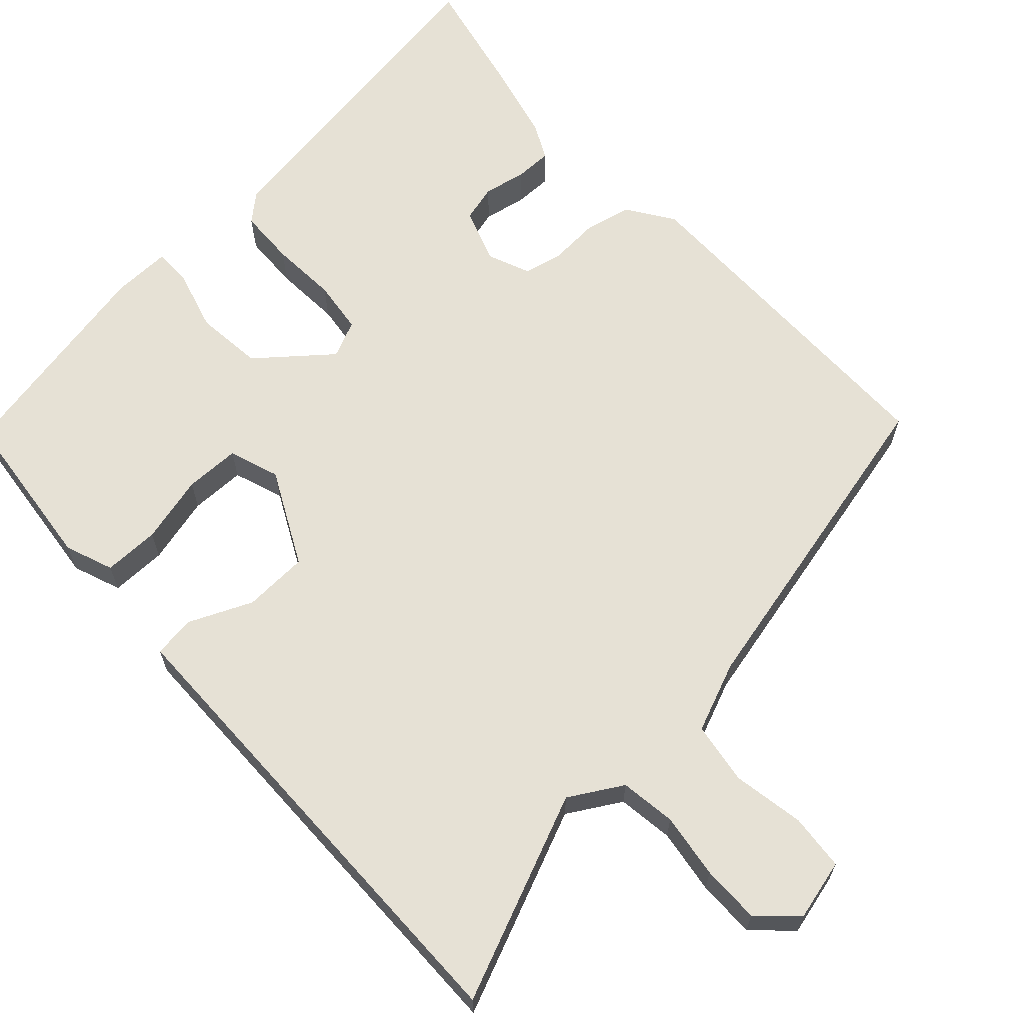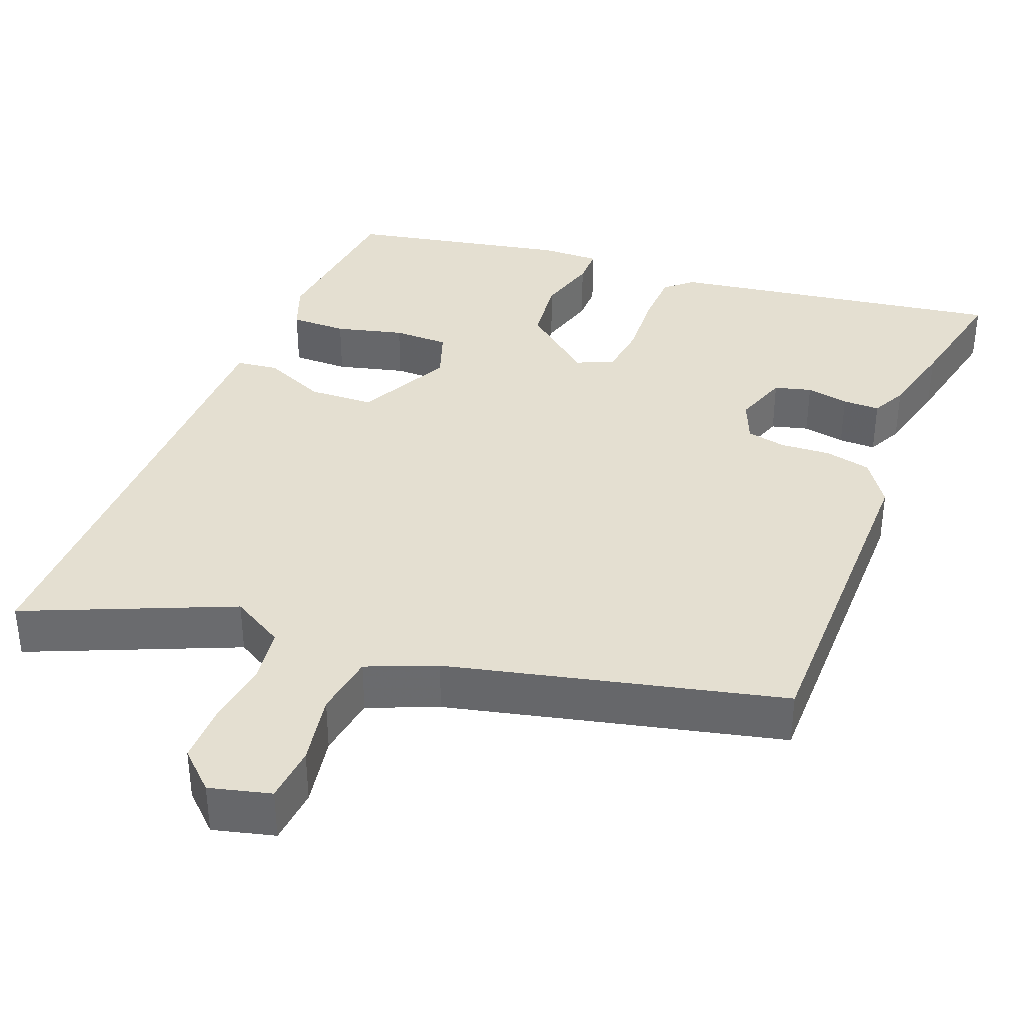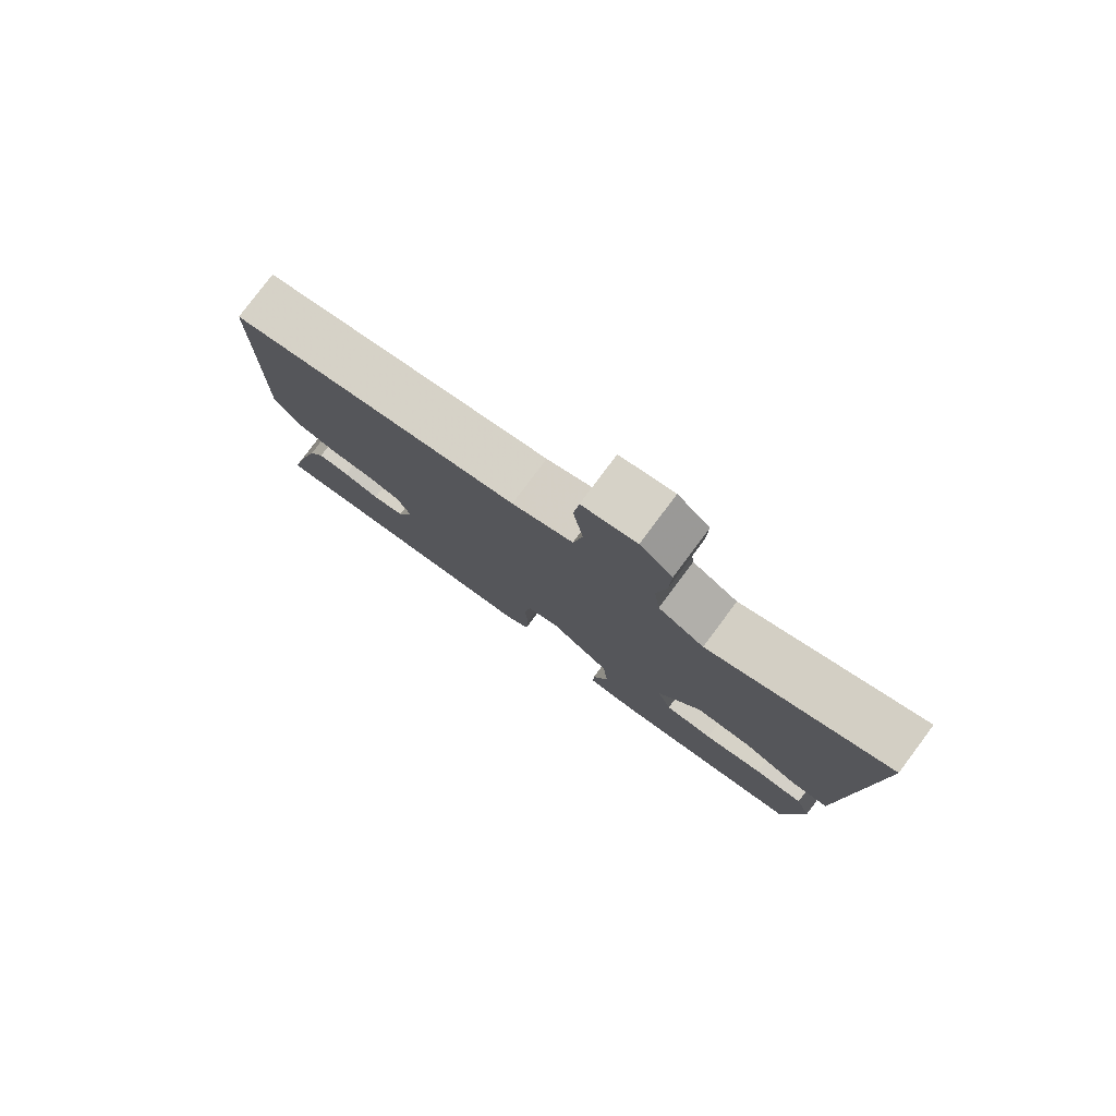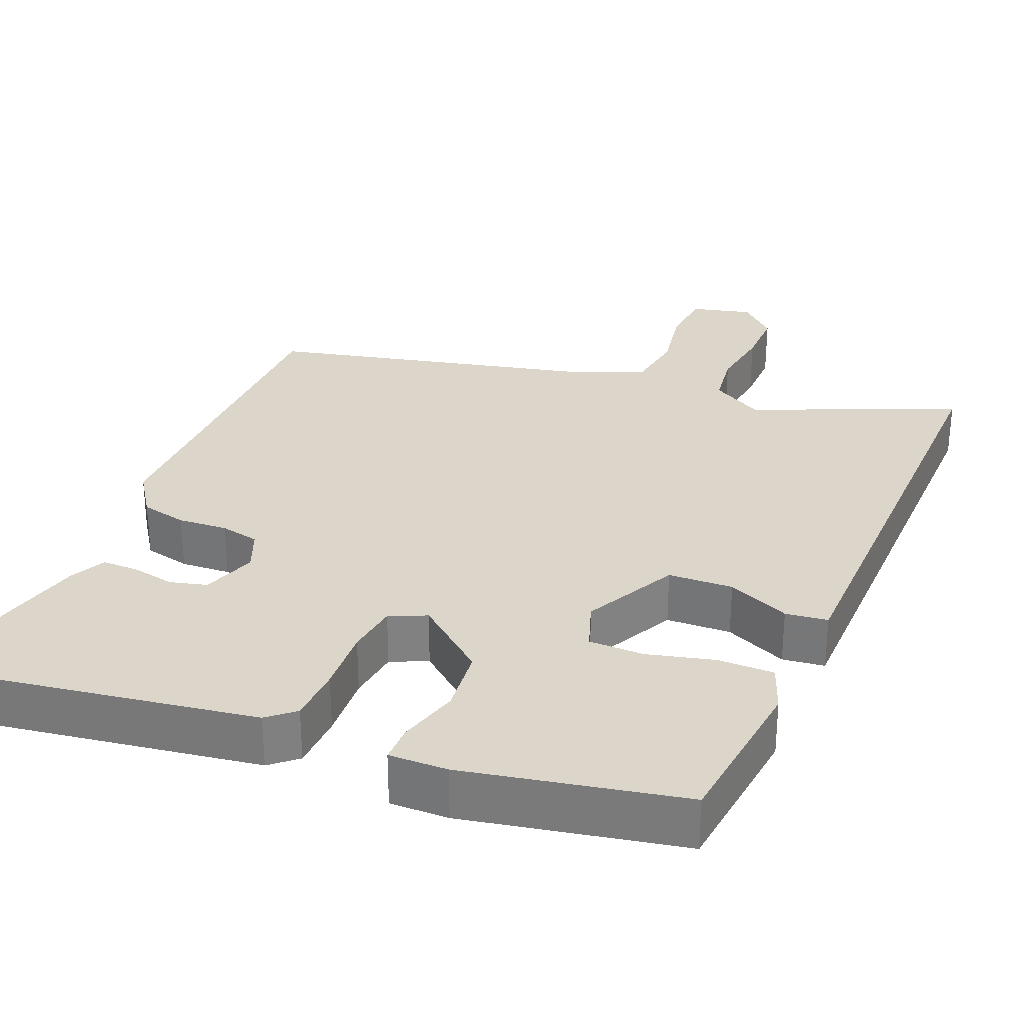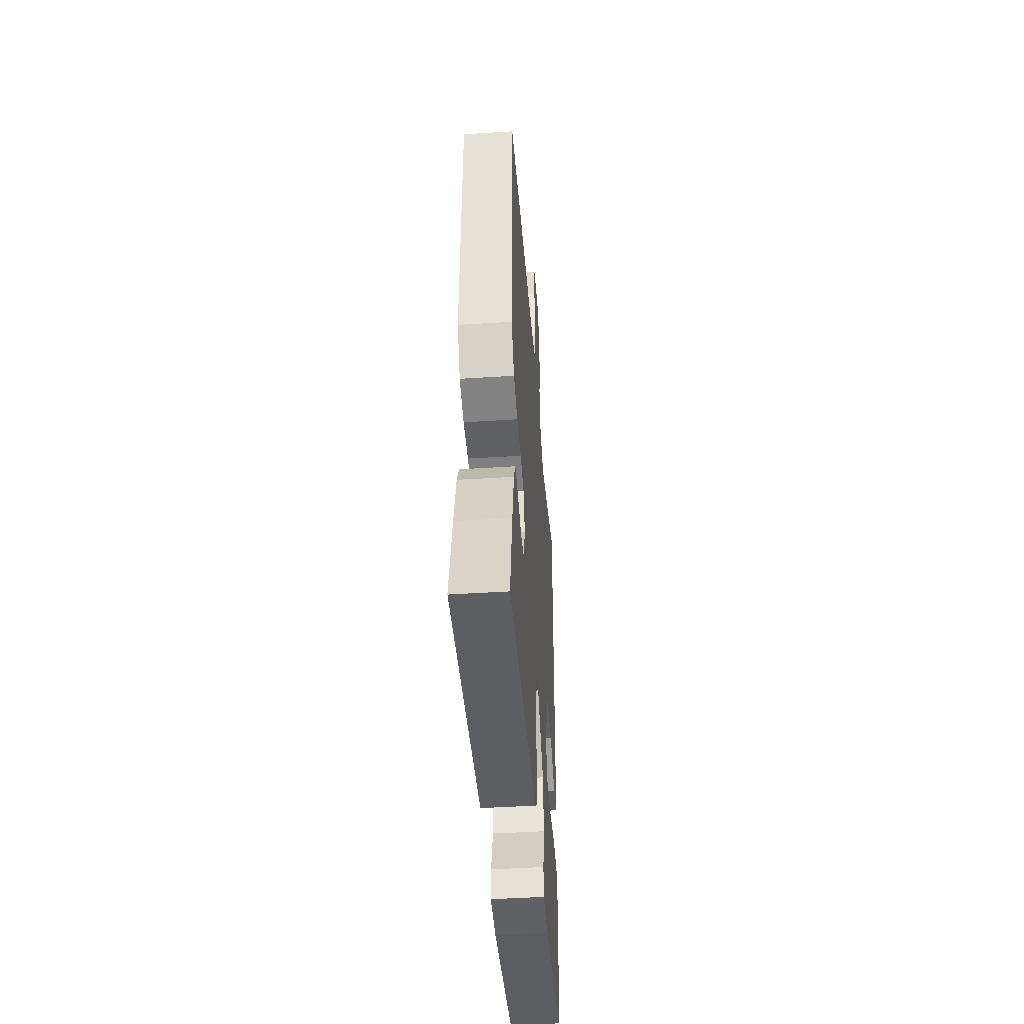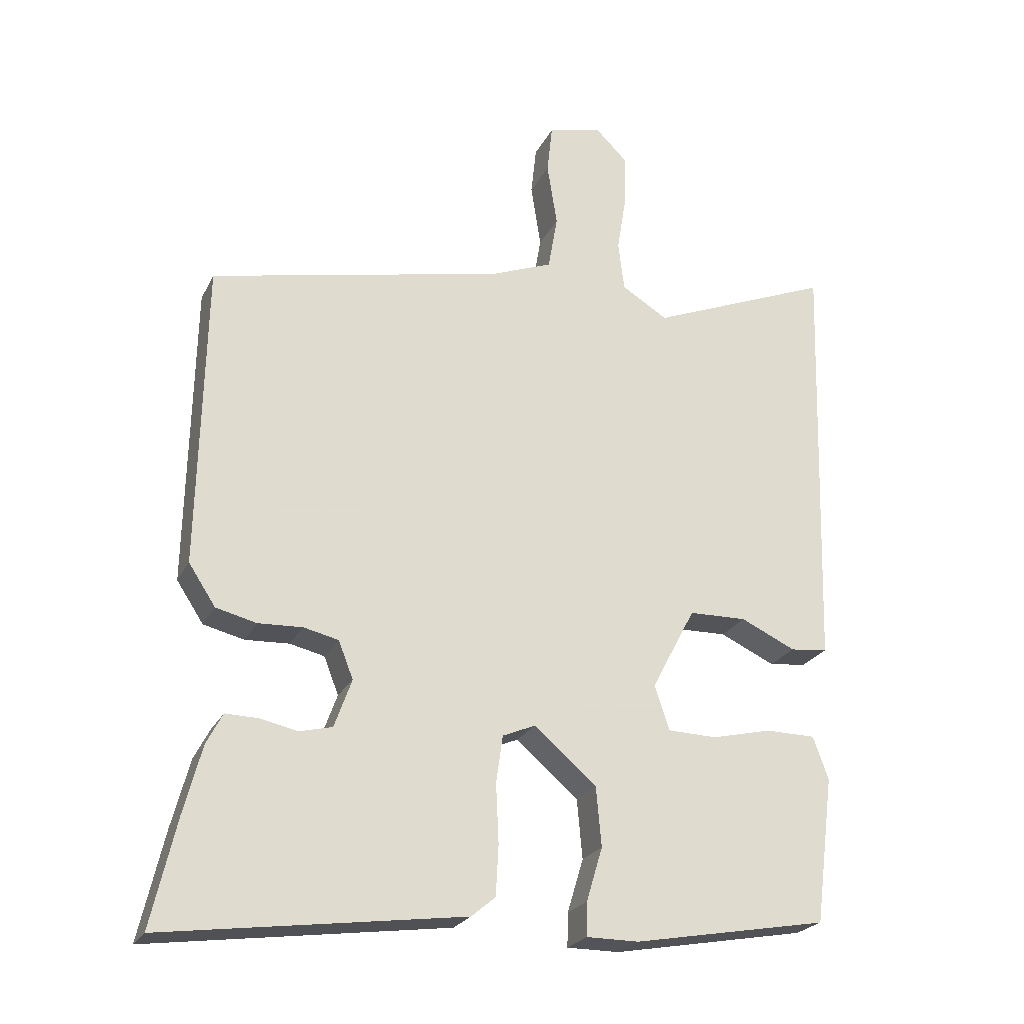
<metadata>
{"format":"obj","ext":"obj","renderer":"f3d","projection":"perspective","resolution":1024,"background":"white","views":[{"elev":64.8,"azim":-43.6,"up":"+Y"},{"elev":36.8,"azim":20.3,"up":"+Y"},{"elev":79.7,"azim":-143.2,"up":"+Z"},{"elev":29.8,"azim":-158.4,"up":"+Y"},{"elev":-47.0,"azim":94.1,"up":"+Z"},{"elev":-23.8,"azim":158.8,"up":"+Z"}]}
</metadata>
<code>
v -0.464 0.07 -0.493
v -0.492 0.07 -0.275
v -0.469 0.07 -0.211
v -0.395 0.07 -0.21
v -0.305 0.07 -0.231
v -0.232 0.07 -0.229
v -0.21 0.07 -0.162
v -0.275 0.07 -0.039
v -0.361 0.07 -0.037
v -0.443 0.07 -0.075
v -0.499 0.07 -0.069
v -0.503 0.07 0.064
v -0.518 0.07 0.57
v -0.245 0.07 0.459
v -0.176 0.07 0.501
v -0.167 0.07 0.575
v -0.181 0.07 0.661
v -0.183 0.07 0.738
v -0.135 0.07 0.785
v -0.054 0.07 0.766
v -0.046 0.07 0.692
v -0.061 0.07 0.597
v -0.047 0.07 0.515
v 0.045 0.07 0.479
v 0.485 0.07 0.384
v 0.494 0.07 -0.072
v 0.454 0.07 -0.133
v 0.393 0.07 -0.148
v 0.327 0.07 -0.145
v 0.275 0.07 -0.157
v 0.253 0.07 -0.213
v 0.279 0.07 -0.285
v 0.328 0.07 -0.297
v 0.384 0.07 -0.285
v 0.433 0.07 -0.284
v 0.457 0.07 -0.33
v 0.484 0.07 -0.432
v 0.521 0.07 -0.591
v 0.075 0.07 -0.531
v 0.039 0.07 -0.501
v 0.035 0.07 -0.426
v 0.039 0.07 -0.338
v 0.029 0.07 -0.268
v -0.02 0.07 -0.247
v -0.113 0.07 -0.326
v -0.121 0.07 -0.415
v -0.097 0.07 -0.495
v -0.096 0.07 -0.545
v -0.174 0.07 -0.545
v -0.464 0 -0.493
v -0.492 0 -0.275
v -0.469 0 -0.211
v -0.395 0 -0.21
v -0.305 0 -0.231
v -0.232 0 -0.229
v -0.21 0 -0.162
v -0.275 0 -0.039
v -0.361 0 -0.037
v -0.443 0 -0.075
v -0.499 0 -0.069
v -0.503 0 0.064
v -0.518 0 0.57
v -0.245 0 0.459
v -0.176 0 0.501
v -0.167 0 0.575
v -0.181 0 0.661
v -0.183 0 0.738
v -0.135 0 0.785
v -0.054 0 0.766
v -0.046 0 0.692
v -0.061 0 0.597
v -0.047 0 0.515
v 0.045 0 0.479
v 0.485 0 0.384
v 0.494 0 -0.072
v 0.454 0 -0.133
v 0.393 0 -0.148
v 0.327 0 -0.145
v 0.275 0 -0.157
v 0.253 0 -0.213
v 0.279 0 -0.285
v 0.328 0 -0.297
v 0.384 0 -0.285
v 0.433 0 -0.284
v 0.457 0 -0.33
v 0.484 0 -0.432
v 0.521 0 -0.591
v 0.075 0 -0.531
v 0.039 0 -0.501
v 0.035 0 -0.426
v 0.039 0 -0.338
v 0.029 0 -0.268
v -0.02 0 -0.247
v -0.113 0 -0.326
v -0.121 0 -0.415
v -0.097 0 -0.495
v -0.096 0 -0.545
v -0.174 0 -0.545
f 3 4 5
f 2 3 5
f 1 2 5
f 49 1 5
f 48 49 5
f 47 48 5
f 46 47 5
f 45 46 5 6
f 44 45 6 7
f 43 44 7 8
f 40 41 42
f 39 40 42
f 38 39 42
f 37 38 42
f 36 37 42
f 35 36 42
f 33 34 35
f 33 35 42
f 32 33 42 43
f 27 28 29
f 26 27 29
f 25 26 29
f 24 25 29
f 23 24 29 30
f 20 21 22
f 19 20 22
f 18 19 22
f 17 18 22
f 16 17 22
f 15 16 22 23
f 23 30 31
f 15 23 31
f 14 15 31
f 12 13 14
f 11 12 14
f 10 11 14
f 9 10 14
f 32 43 8
f 31 32 8
f 14 31 8
f 8 9 14
f 54 53 52
f 54 52 51
f 54 51 50
f 54 50 98
f 54 98 97
f 54 97 96
f 54 96 95
f 55 54 95 94
f 56 55 94 93
f 57 56 93 92
f 91 90 89
f 91 89 88
f 91 88 87
f 91 87 86
f 91 86 85
f 91 85 84
f 84 83 82
f 91 84 82
f 92 91 82 81
f 78 77 76
f 78 76 75
f 78 75 74
f 78 74 73
f 79 78 73 72
f 71 70 69
f 71 69 68
f 71 68 67
f 71 67 66
f 71 66 65
f 72 71 65 64
f 80 79 72
f 80 72 64
f 80 64 63
f 63 62 61
f 63 61 60
f 63 60 59
f 63 59 58
f 57 92 81
f 57 81 80
f 57 80 63
f 63 58 57
f 1 50 51 2
f 2 51 52 3
f 3 52 53 4
f 4 53 54 5
f 5 54 55 6
f 6 55 56 7
f 7 56 57 8
f 8 57 58 9
f 9 58 59 10
f 10 59 60 11
f 11 60 61 12
f 12 61 62 13
f 13 62 63 14
f 14 63 64 15
f 15 64 65 16
f 16 65 66 17
f 17 66 67 18
f 18 67 68 19
f 19 68 69 20
f 20 69 70 21
f 21 70 71 22
f 22 71 72 23
f 23 72 73 24
f 24 73 74 25
f 25 74 75 26
f 26 75 76 27
f 27 76 77 28
f 28 77 78 29
f 29 78 79 30
f 30 79 80 31
f 31 80 81 32
f 32 81 82 33
f 33 82 83 34
f 34 83 84 35
f 35 84 85 36
f 36 85 86 37
f 37 86 87 38
f 38 87 88 39
f 39 88 89 40
f 40 89 90 41
f 41 90 91 42
f 42 91 92 43
f 43 92 93 44
f 44 93 94 45
f 45 94 95 46
f 46 95 96 47
f 47 96 97 48
f 48 97 98 49
f 49 98 50 1

</code>
